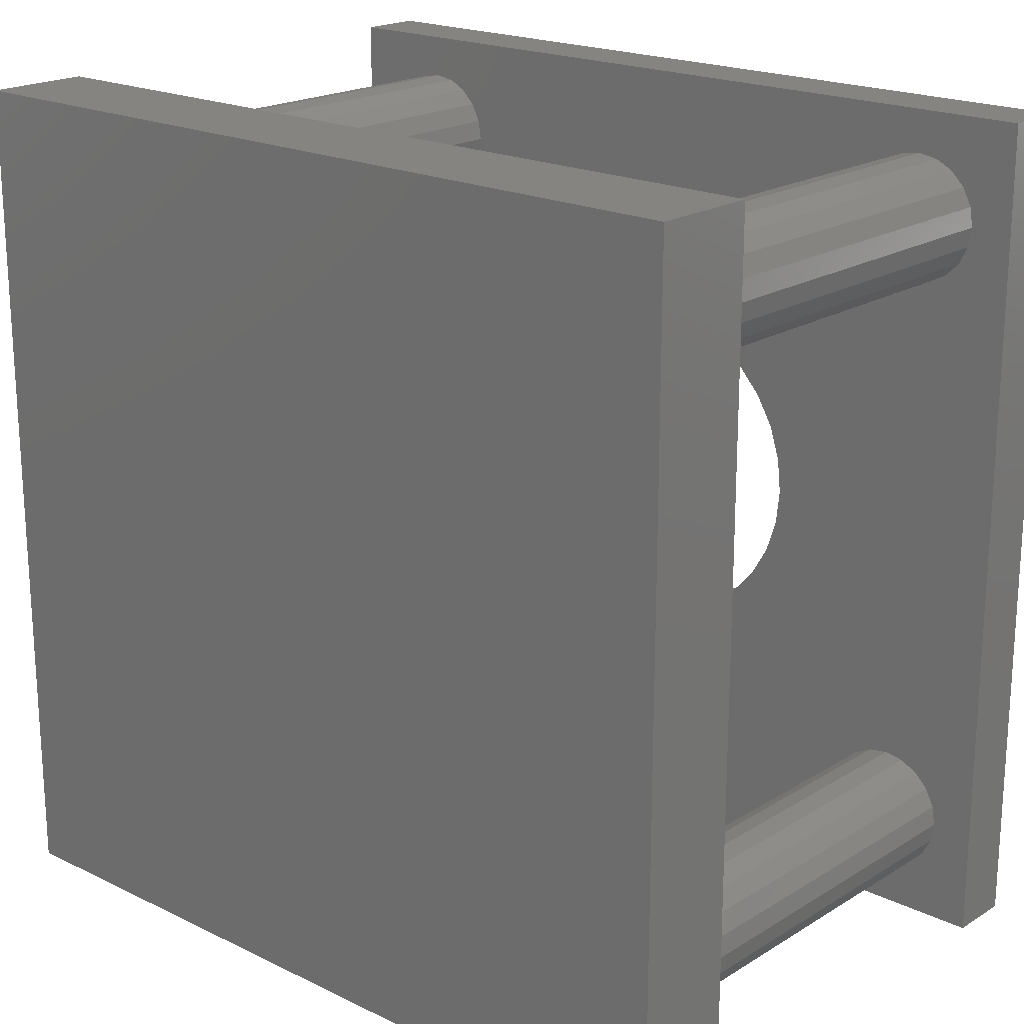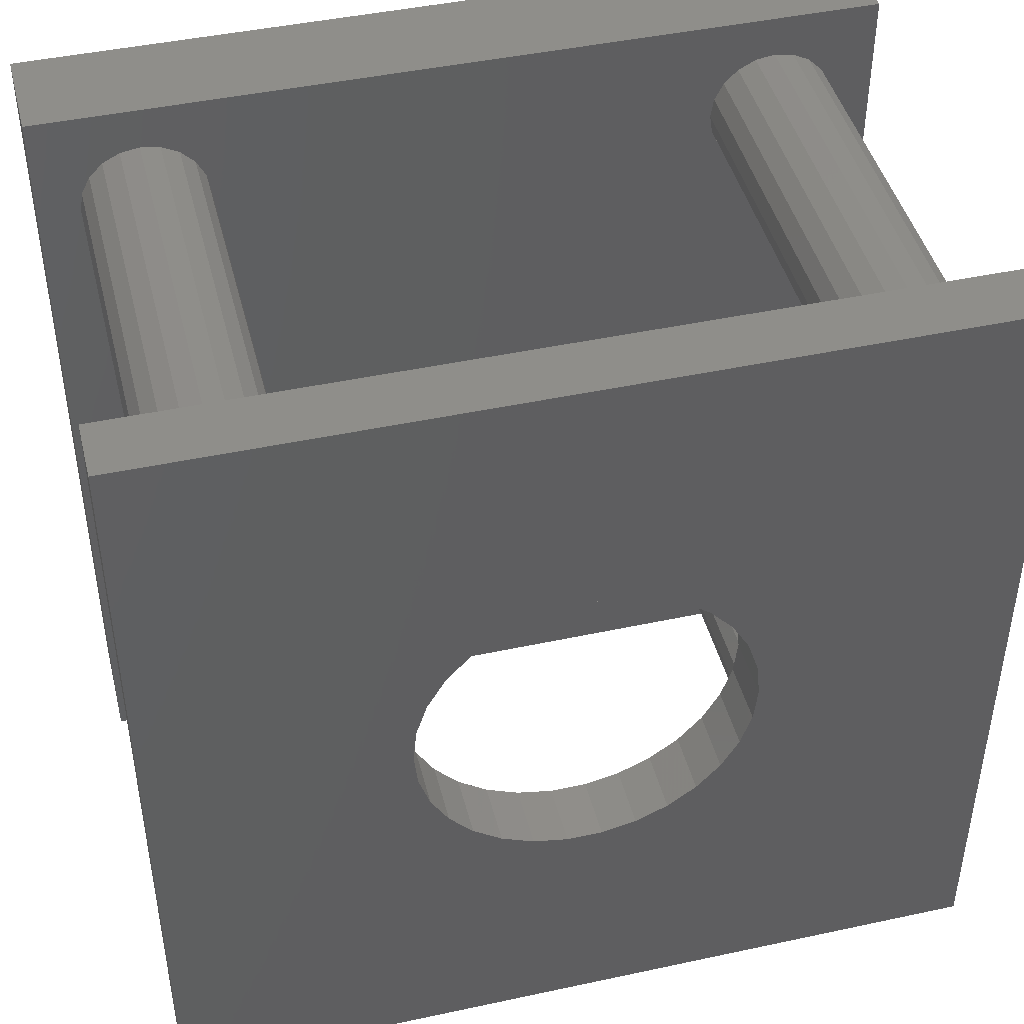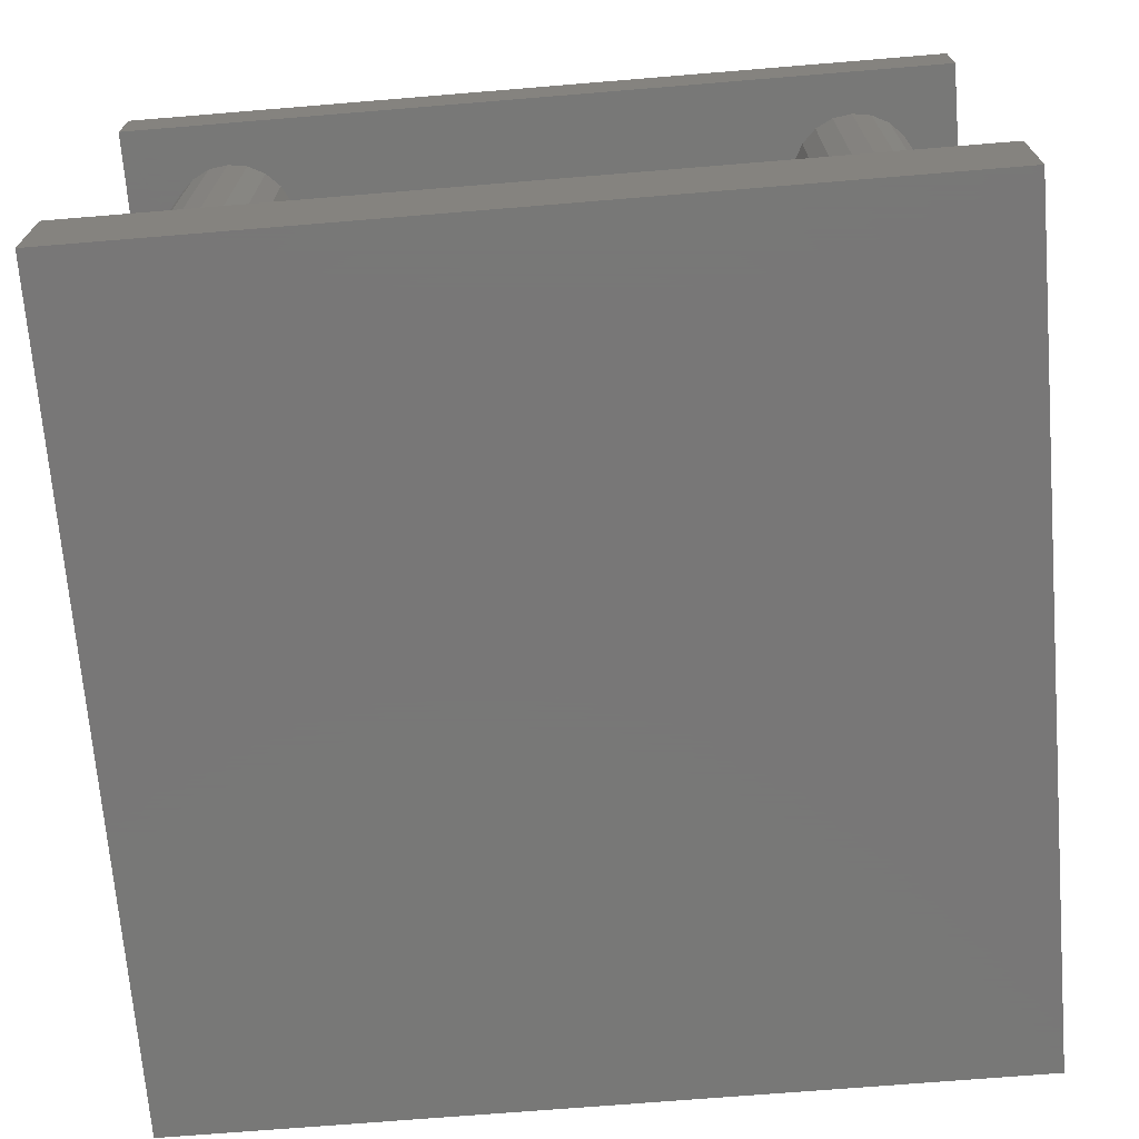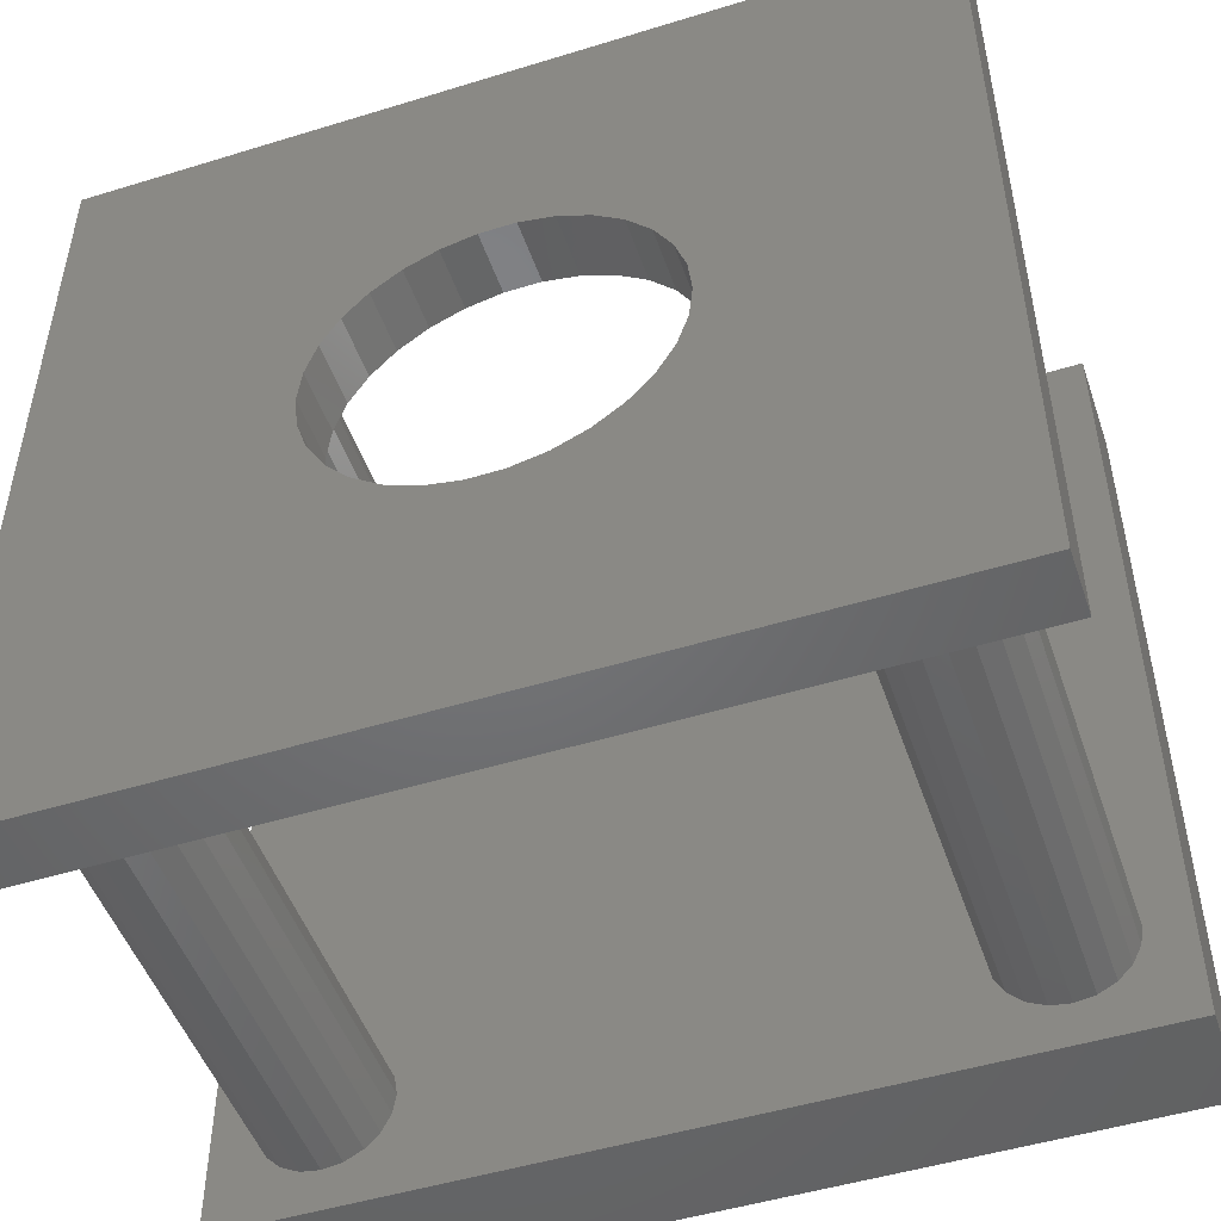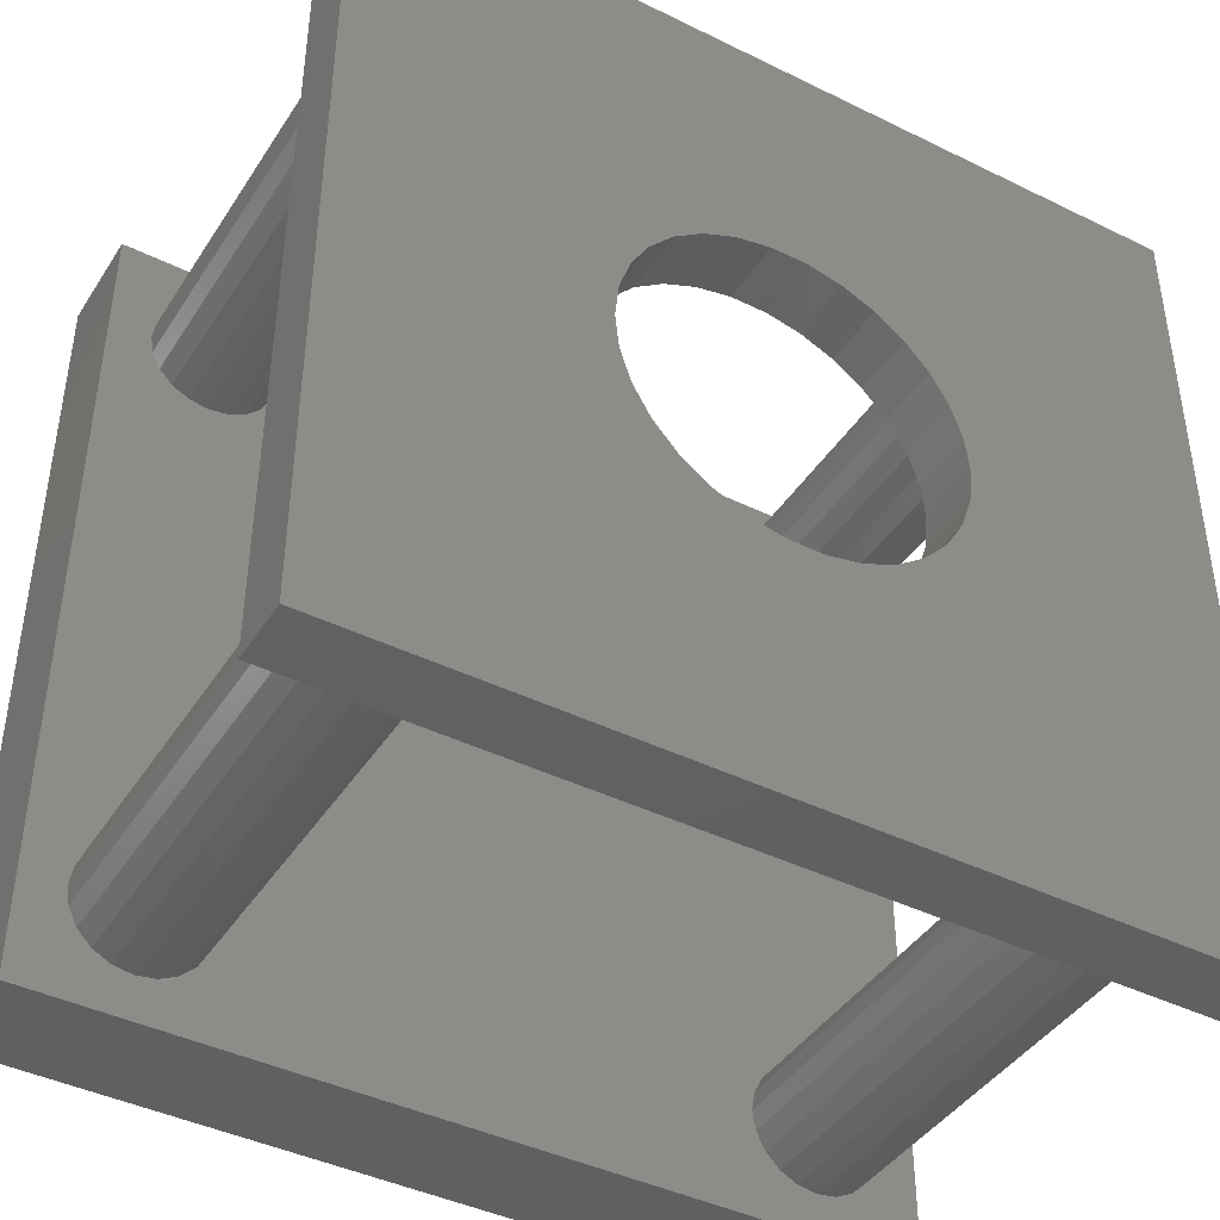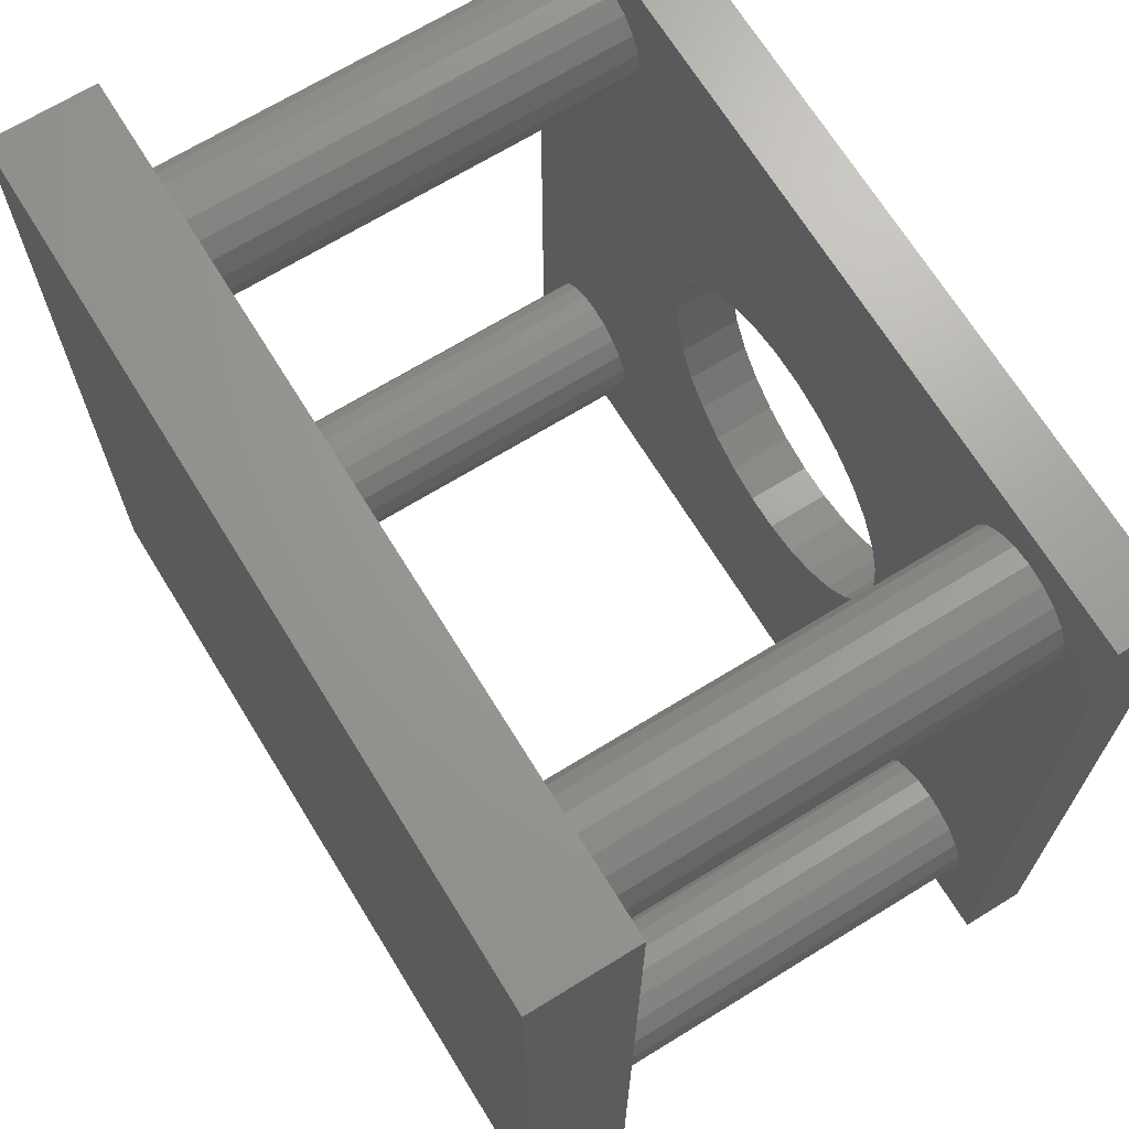
<metadata>
{"format":"stl","ext":"stl","renderer":"f3d","projection":"perspective","resolution":1024,"background":"white","views":[{"elev":19.9,"azim":-138.3,"up":"+Y"},{"elev":44.5,"azim":-14.1,"up":"+Y"},{"elev":-70.3,"azim":-85.3,"up":"+Z"},{"elev":-49.4,"azim":18.8,"up":"+Y"},{"elev":-42.4,"azim":-30.4,"up":"+Y"},{"elev":68.7,"azim":-121.6,"up":"+Y"}]}
</metadata>
<code>
# stl→obj: 236 verts, 484 faces
v 32.57 33.24 5
v 7.427 33.24 5
v 32.57 6.763 5
v 7.853 5.927 5
v 8 5 5
v 7.427 6.763 5
v 6.763 32.57 5
v 6.763 7.427 5
v 5.927 32.15 5
v 5.927 7.853 5
v 5 32 5
v 5 8 5
v 4.073 32.15 5
v 4.073 7.853 5
v 3.237 32.57 5
v 3.237 7.427 5
v 2.573 33.24 5
v 2.573 6.763 5
v 2.147 34.07 5
v 2.147 5.927 5
v 0 40 5
v 2 35 5
v 37.85 5.927 5
v 40 0 5
v 37.85 34.07 5
v 38 5 5
v 37.43 33.24 5
v 37.43 6.763 5
v 36.76 32.57 5
v 36.76 7.427 5
v 35.93 32.15 5
v 35.93 7.853 5
v 35 32 5
v 35 8 5
v 34.07 32.15 5
v 34.07 7.853 5
v 33.24 32.57 5
v 33.24 7.427 5
v 7.853 34.07 5
v 32.15 34.07 5
v 8 35 5
v 32 35 5
v 40 40 5
v 38 35 5
v 37.85 35.93 5
v 37.43 36.76 5
v 36.76 37.43 5
v 35.93 37.85 5
v 35 38 5
v 34.07 37.85 5
v 32.15 5.927 5
v 32.15 35.93 5
v 7.853 35.93 5
v 32.57 36.76 5
v 7.427 36.76 5
v 33.24 37.43 5
v 6.763 37.43 5
v 5.927 37.85 5
v 0 0 5
v 2.147 35.93 5
v 2.573 36.76 5
v 3.237 37.43 5
v 4.073 37.85 5
v 5 38 5
v 37.85 4.073 5
v 37.43 3.237 5
v 36.76 2.573 5
v 35.93 2.147 5
v 35 2 5
v 34.07 2.147 5
v 32 5 5
v 32.15 4.073 5
v 7.853 4.073 5
v 32.57 3.237 5
v 7.427 3.237 5
v 33.24 2.573 5
v 6.763 2.573 5
v 5.927 2.147 5
v 5 2 5
v 4.073 2.147 5
v 3.237 2.573 5
v 2.573 3.237 5
v 2.147 4.073 5
v 2 5 5
v 8 5 25
v 7.853 5.927 25
v 5 8 25
v 5.927 7.853 25
v 6.763 7.427 25
v 7.853 4.073 25
v 7.427 6.763 25
v 7.427 3.237 25
v 13.53 15.3 25
v 12.69 16.75 25
v 12 20 25
v 7.853 34.07 25
v 8 35 25
v 7.427 33.24 25
v 12.17 18.34 25
v 6.763 32.57 25
v 4.073 7.853 25
v 5.927 32.15 25
v 5 32 25
v 4.073 32.15 25
v 3.237 7.427 25
v 3.237 32.57 25
v 2.573 6.763 25
v 2.573 33.24 25
v 2.147 5.927 25
v 2.147 34.07 25
v 0 0 25
v 2 5 25
v 37.85 34.07 25
v 40 40 25
v 37.85 5.927 25
v 38 35 25
v 37.43 6.763 25
v 37.43 33.24 25
v 36.76 7.427 25
v 36.76 32.57 25
v 35.93 7.853 25
v 35.93 32.15 25
v 27.83 18.34 25
v 35 8 25
v 28 20 25
v 27.31 16.75 25
v 34.07 7.853 25
v 27.83 21.66 25
v 26.47 15.3 25
v 33.24 7.427 25
v 35 32 25
v 25.35 14.05 25
v 32.57 6.763 25
v 27.31 23.25 25
v 24 13.07 25
v 32.15 5.927 25
v 34.07 32.15 25
v 22.47 12.39 25
v 32 5 25
v 26.47 24.7 25
v 40 0 25
v 38 5 25
v 37.85 4.073 25
v 37.43 3.237 25
v 36.76 2.573 25
v 35.93 2.147 25
v 35 2 25
v 34.07 2.147 25
v 33.24 32.57 25
v 20.84 12.04 25
v 32.15 4.073 25
v 32.57 3.237 25
v 33.24 2.573 25
v 19.16 12.04 25
v 14.65 14.05 25
v 16 13.07 25
v 17.53 12.39 25
v 6.763 2.573 25
v 5.927 2.147 25
v 0 40 25
v 2.147 4.073 25
v 2.573 3.237 25
v 3.237 2.573 25
v 4.073 2.147 25
v 5 2 25
v 37.85 35.93 25
v 37.43 36.76 25
v 36.76 37.43 25
v 35.93 37.85 25
v 35 38 25
v 34.07 37.85 25
v 25.35 25.95 25
v 32.57 33.24 25
v 24 26.93 25
v 32.15 34.07 25
v 22.47 27.61 25
v 32 35 25
v 20.84 27.96 25
v 32.15 35.93 25
v 7.853 35.93 25
v 32.57 36.76 25
v 19.16 27.96 25
v 17.53 27.61 25
v 16 26.93 25
v 12.17 21.66 25
v 12.69 23.25 25
v 13.53 24.7 25
v 14.65 25.95 25
v 7.427 36.76 25
v 33.24 37.43 25
v 6.763 37.43 25
v 5.927 37.85 25
v 5 38 25
v 4.073 37.85 25
v 3.237 37.43 25
v 2.573 36.76 25
v 2.147 35.93 25
v 2 35 25
v 40 0 28
v 40 40 28
v 28 20 28
v 27.83 21.66 28
v 27.31 23.25 28
v 26.47 24.7 28
v 25.35 25.95 28
v 24 26.93 28
v 22.47 27.61 28
v 20.84 27.96 28
v 19.16 27.96 28
v 0 40 28
v 17.53 27.61 28
v 12.17 21.66 28
v 12 20 28
v 12.69 23.25 28
v 13.53 24.7 28
v 14.65 25.95 28
v 16 26.93 28
v 27.83 18.34 28
v 27.31 16.75 28
v 26.47 15.3 28
v 25.35 14.05 28
v 24 13.07 28
v 22.47 12.39 28
v 20.84 12.04 28
v 19.16 12.04 28
v 0 0 28
v 17.53 12.39 28
v 16 13.07 28
v 12.17 18.34 28
v 14.65 14.05 28
v 13.53 15.3 28
v 12.69 16.75 28
v 40 40 0
v 40 0 0
v 0 0 0
v 0 40 0
f 1 2 3
f 3 4 5
f 6 3 2
f 3 6 4
f 7 6 2
f 7 8 6
f 9 8 7
f 9 10 8
f 11 10 9
f 11 12 10
f 13 12 11
f 13 14 12
f 15 14 13
f 15 16 14
f 17 16 15
f 17 18 16
f 19 18 17
f 19 20 18
f 21 19 22
f 19 21 20
f 23 24 25
f 24 23 26
f 27 23 25
f 27 28 23
f 29 28 27
f 29 30 28
f 31 30 29
f 31 32 30
f 33 32 31
f 33 34 32
f 35 34 33
f 35 36 34
f 37 36 35
f 37 38 36
f 1 38 37
f 1 3 38
f 39 40 41
f 40 39 1
f 41 40 42
f 2 1 39
f 25 43 44
f 43 45 44
f 43 46 45
f 43 47 46
f 43 48 47
f 43 49 48
f 43 50 49
f 3 5 51
f 52 41 42
f 53 52 54
f 55 54 56
f 57 56 50
f 58 50 43
f 52 53 41
f 54 55 53
f 56 57 55
f 50 58 57
f 21 58 43
f 59 20 21
f 60 21 22
f 61 21 60
f 62 21 61
f 63 21 62
f 64 21 63
f 58 21 64
f 43 25 24
f 65 24 26
f 66 24 65
f 67 24 66
f 68 24 67
f 69 24 68
f 70 24 69
f 51 5 71
f 71 5 72
f 73 72 5
f 72 73 74
f 75 74 73
f 74 75 76
f 77 76 75
f 76 77 70
f 78 70 77
f 70 78 24
f 59 78 79
f 78 59 24
f 80 59 79
f 81 59 80
f 82 59 81
f 83 59 82
f 84 59 83
f 20 59 84
f 85 4 86
f 4 85 5
f 10 87 88
f 87 10 12
f 8 88 89
f 88 8 10
f 90 5 85
f 5 90 73
f 86 6 91
f 6 86 4
f 91 8 89
f 8 91 6
f 92 73 90
f 73 92 75
f 93 88 94
f 95 96 97
f 87 94 88
f 95 98 96
f 94 87 99
f 95 100 98
f 101 99 87
f 95 102 100
f 99 101 95
f 95 103 102
f 104 95 101
f 95 104 103
f 105 104 101
f 105 106 104
f 107 106 105
f 107 108 106
f 109 108 107
f 109 110 108
f 111 109 112
f 109 111 110
f 113 114 115
f 114 113 116
f 117 113 115
f 117 118 113
f 119 118 117
f 119 120 118
f 121 120 119
f 121 122 120
f 123 121 124
f 121 125 122
f 126 124 127
f 128 122 125
f 129 127 130
f 122 128 131
f 132 130 133
f 134 131 128
f 135 133 136
f 131 134 137
f 138 136 139
f 140 137 134
f 115 141 142
f 141 143 142
f 141 144 143
f 141 145 144
f 141 146 145
f 141 147 146
f 141 148 147
f 137 140 149
f 150 139 151
f 121 123 125
f 124 126 123
f 127 129 126
f 130 132 129
f 90 151 152
f 133 135 132
f 136 138 135
f 92 152 153
f 139 150 138
f 151 90 150
f 150 90 154
f 85 154 90
f 155 89 93
f 89 155 91
f 156 91 155
f 91 156 86
f 157 86 156
f 154 85 157
f 158 153 148
f 159 148 141
f 86 157 85
f 152 92 90
f 153 158 92
f 148 159 158
f 111 159 141
f 160 110 111
f 161 111 112
f 162 111 161
f 163 111 162
f 164 111 163
f 165 111 164
f 159 111 165
f 141 115 114
f 166 114 116
f 167 114 166
f 168 114 167
f 169 114 168
f 170 114 169
f 171 114 170
f 172 149 140
f 149 172 173
f 174 173 172
f 173 174 175
f 176 175 174
f 175 176 177
f 178 177 176
f 177 178 179
f 180 179 178
f 179 180 181
f 180 178 182
f 97 182 183
f 97 183 184
f 88 93 89
f 95 97 185
f 97 186 185
f 97 187 186
f 97 188 187
f 97 184 188
f 182 97 180
f 189 181 180
f 181 189 190
f 191 190 189
f 190 191 171
f 192 171 191
f 171 192 114
f 160 192 193
f 192 160 114
f 194 160 193
f 195 160 194
f 196 160 195
f 197 160 196
f 198 160 197
f 110 160 198
f 84 109 20
f 109 84 112
f 14 105 101
f 105 14 16
f 79 159 165
f 159 79 78
f 82 161 83
f 161 82 162
f 12 101 87
f 101 12 14
f 83 112 84
f 112 83 161
f 18 105 16
f 105 18 107
f 78 158 159
f 158 78 77
f 80 165 164
f 165 80 79
f 158 75 92
f 75 158 77
f 20 107 18
f 107 20 109
f 81 162 82
f 162 81 163
f 81 164 163
f 164 81 80
f 57 192 191
f 192 57 58
f 58 193 192
f 193 58 64
f 97 53 180
f 53 97 41
f 60 196 61
f 196 60 197
f 180 55 189
f 55 180 53
f 17 110 19
f 110 17 108
f 189 57 191
f 57 189 55
f 13 103 104
f 103 13 11
f 64 194 193
f 194 64 63
f 19 198 22
f 198 19 110
f 9 100 102
f 100 9 7
f 98 39 96
f 39 98 2
f 63 195 194
f 195 63 62
f 96 41 97
f 41 96 39
f 22 197 60
f 197 22 198
f 100 2 98
f 2 100 7
f 15 108 17
f 108 15 106
f 61 195 62
f 195 61 196
f 11 102 103
f 102 11 9
f 15 104 106
f 104 15 13
f 30 121 119
f 121 30 32
f 32 124 121
f 124 32 34
f 142 23 115
f 23 142 26
f 51 133 3
f 133 51 136
f 115 28 117
f 28 115 23
f 74 151 72
f 151 74 152
f 28 119 117
f 119 28 30
f 70 147 148
f 147 70 69
f 34 127 124
f 127 34 36
f 72 139 71
f 139 72 151
f 68 145 146
f 145 68 67
f 144 65 143
f 65 144 66
f 36 130 127
f 130 36 38
f 143 26 142
f 26 143 65
f 71 136 51
f 136 71 139
f 67 144 145
f 144 67 66
f 74 153 152
f 153 74 76
f 38 133 130
f 133 38 3
f 69 146 147
f 146 69 68
f 76 148 153
f 148 76 70
f 116 45 166
f 45 116 44
f 48 170 169
f 170 48 49
f 47 169 168
f 169 47 48
f 113 44 116
f 44 113 25
f 166 46 167
f 46 166 45
f 167 47 168
f 47 167 46
f 118 25 113
f 25 118 27
f 42 179 52
f 179 42 177
f 50 190 171
f 190 50 56
f 33 122 131
f 122 33 31
f 1 175 40
f 175 1 173
f 49 171 170
f 171 49 50
f 40 177 42
f 177 40 175
f 54 190 56
f 190 54 181
f 31 120 122
f 120 31 29
f 35 131 137
f 131 35 33
f 120 27 118
f 27 120 29
f 52 181 54
f 181 52 179
f 37 173 1
f 173 37 149
f 37 137 149
f 137 37 35
f 199 114 200
f 114 199 141
f 200 201 199
f 200 202 201
f 200 203 202
f 200 204 203
f 200 205 204
f 200 206 205
f 200 207 206
f 200 208 207
f 200 209 208
f 210 209 200
f 209 210 211
f 212 210 213
f 214 210 212
f 215 210 214
f 216 210 215
f 217 210 216
f 211 210 217
f 218 199 201
f 219 199 218
f 220 199 219
f 221 199 220
f 222 199 221
f 223 199 222
f 224 199 223
f 225 199 224
f 226 225 227
f 226 227 228
f 226 213 210
f 213 226 229
f 225 226 199
f 230 226 228
f 231 226 230
f 232 226 231
f 229 226 232
f 111 210 160
f 210 111 226
f 114 210 200
f 210 114 160
f 111 199 226
f 199 111 141
f 178 207 208
f 207 178 176
f 128 203 134
f 203 128 202
f 125 202 128
f 202 125 201
f 134 204 140
f 204 134 203
f 174 205 206
f 205 174 172
f 123 201 125
f 201 123 218
f 138 224 223
f 224 138 150
f 150 225 224
f 225 150 154
f 229 95 213
f 95 229 99
f 140 205 172
f 205 140 204
f 183 209 211
f 209 183 182
f 129 219 126
f 219 129 220
f 126 218 123
f 218 126 219
f 188 217 216
f 217 188 184
f 132 222 221
f 222 132 135
f 230 93 231
f 93 230 155
f 232 99 229
f 99 232 94
f 231 94 232
f 94 231 93
f 135 223 222
f 223 135 138
f 176 206 207
f 206 176 174
f 157 228 227
f 228 157 156
f 214 187 215
f 187 214 186
f 154 227 225
f 227 154 157
f 213 185 212
f 185 213 95
f 132 220 129
f 220 132 221
f 182 208 209
f 208 182 178
f 184 211 217
f 211 184 183
f 215 188 216
f 188 215 187
f 212 186 214
f 186 212 185
f 156 230 228
f 230 156 155
f 24 233 43
f 233 24 234
f 235 233 234
f 233 235 236
f 235 21 236
f 21 235 59
f 233 21 43
f 21 233 236
f 235 24 59
f 24 235 234

</code>
